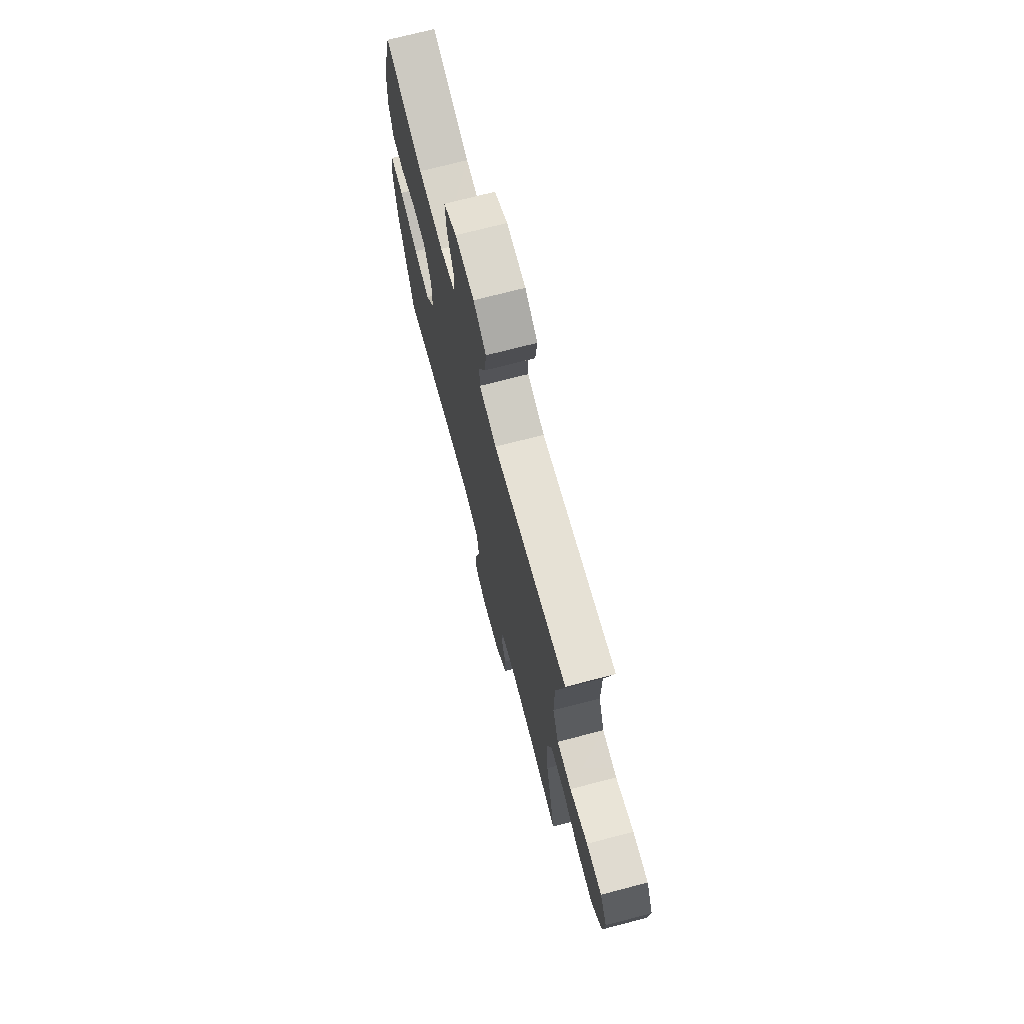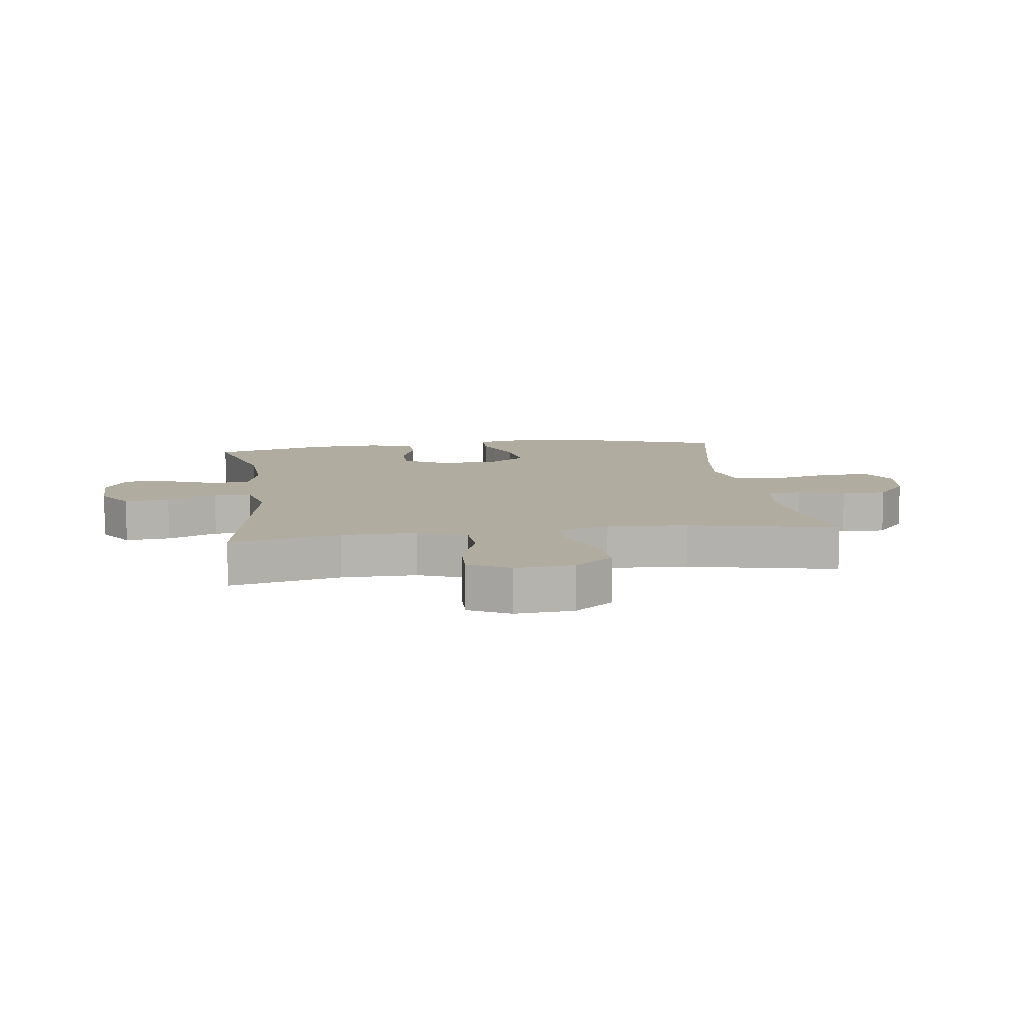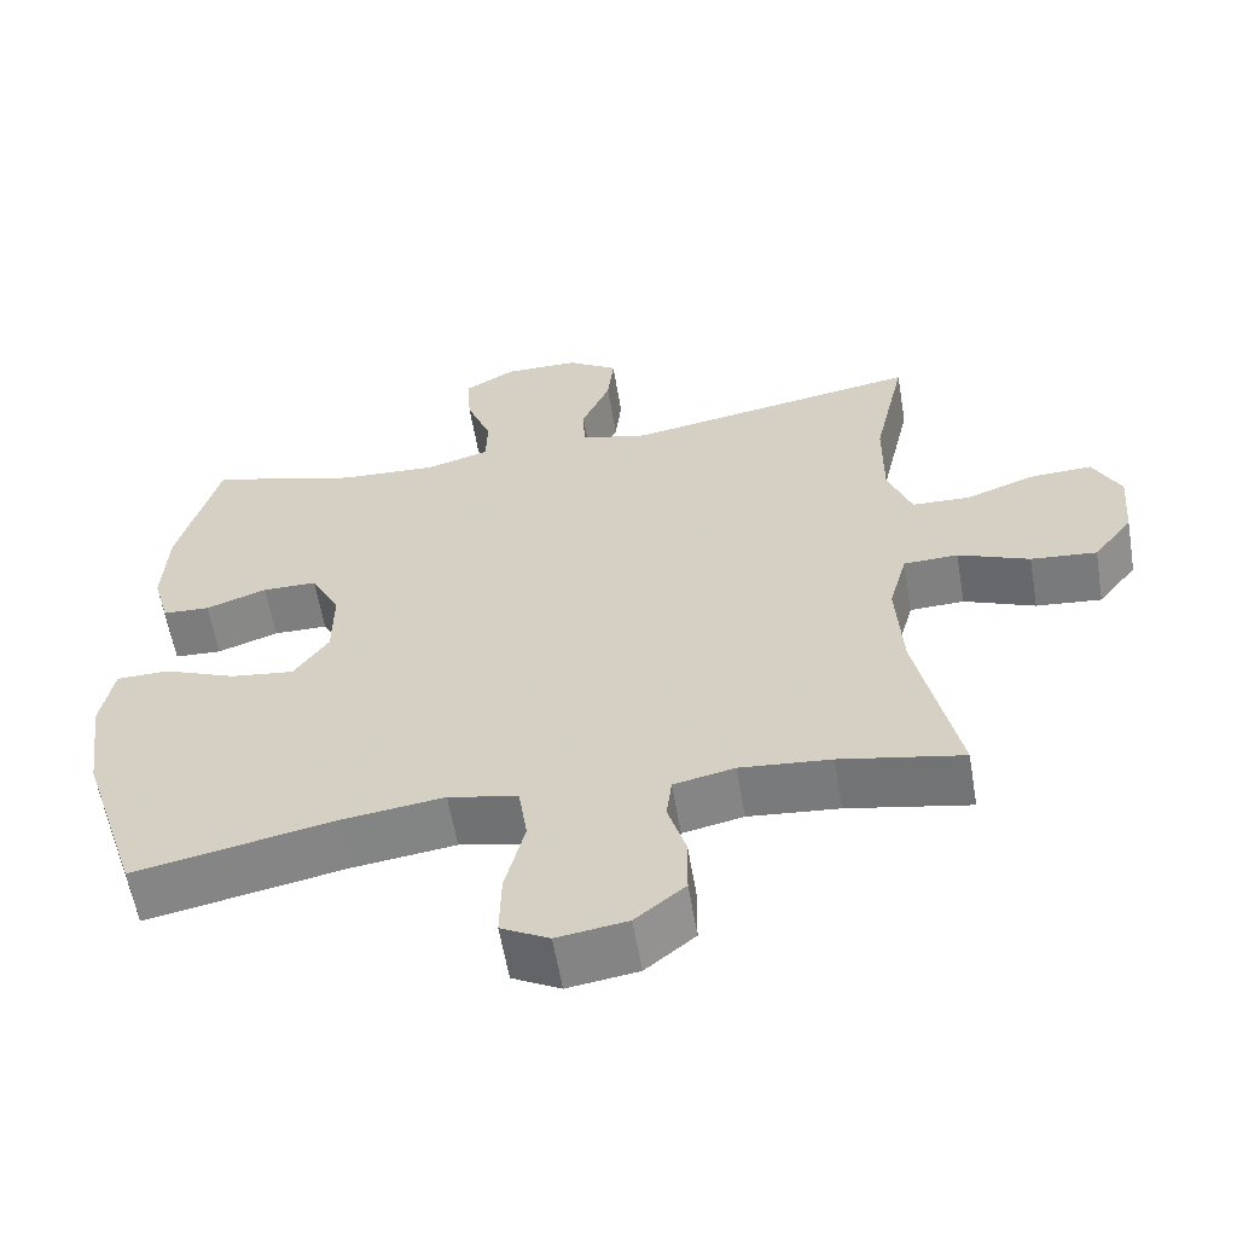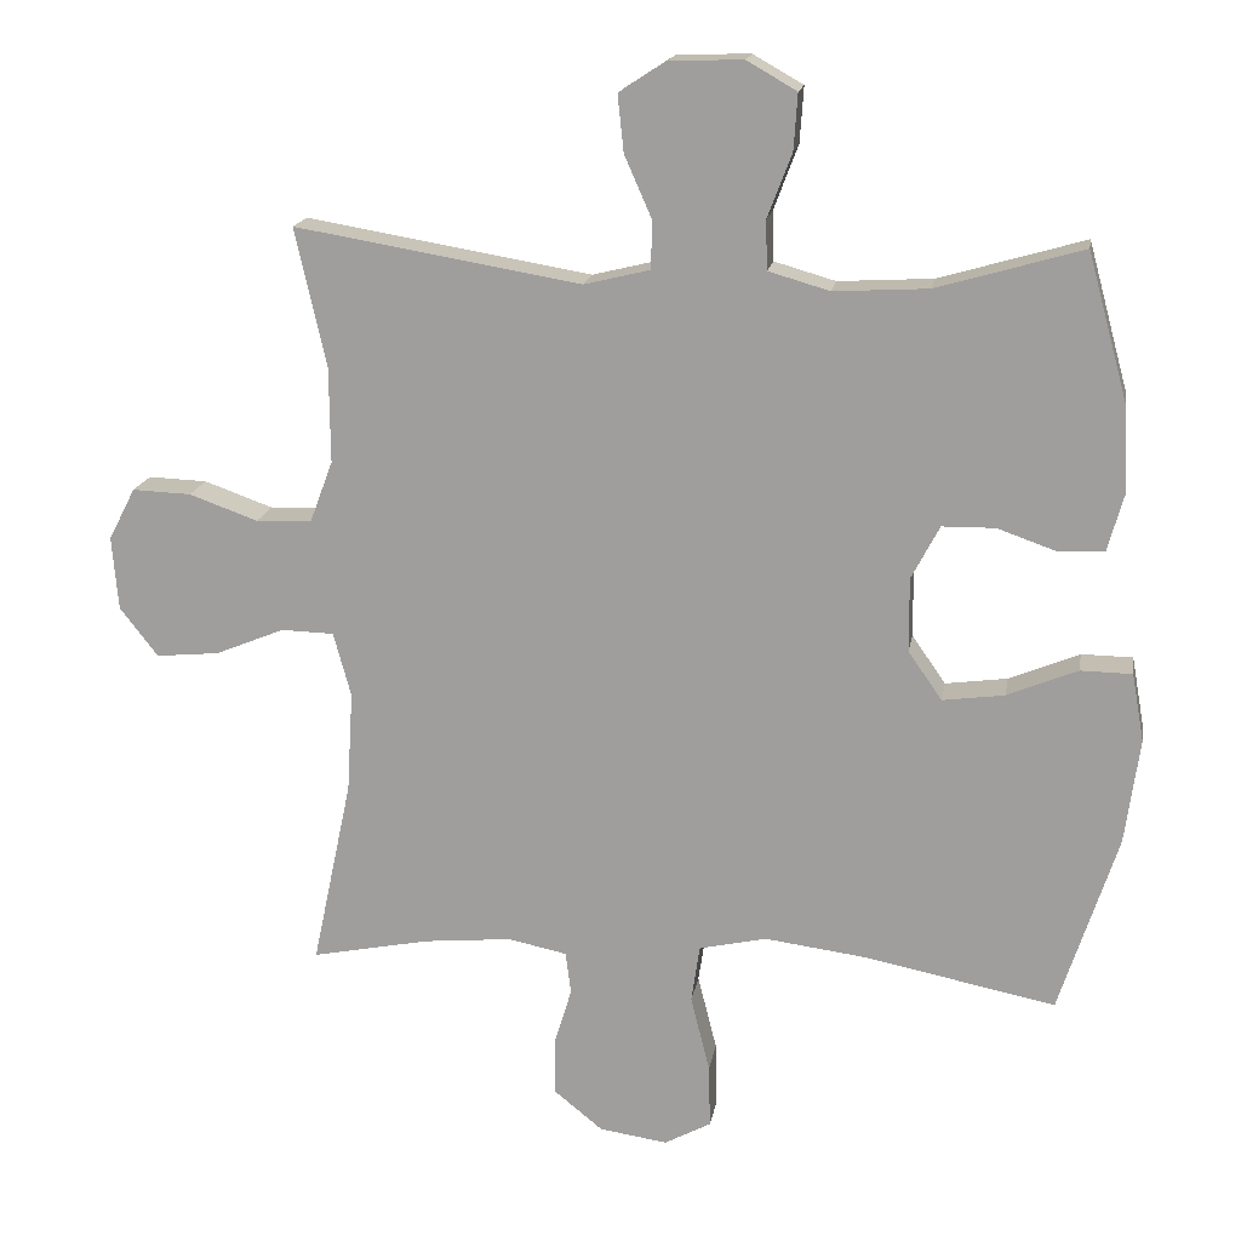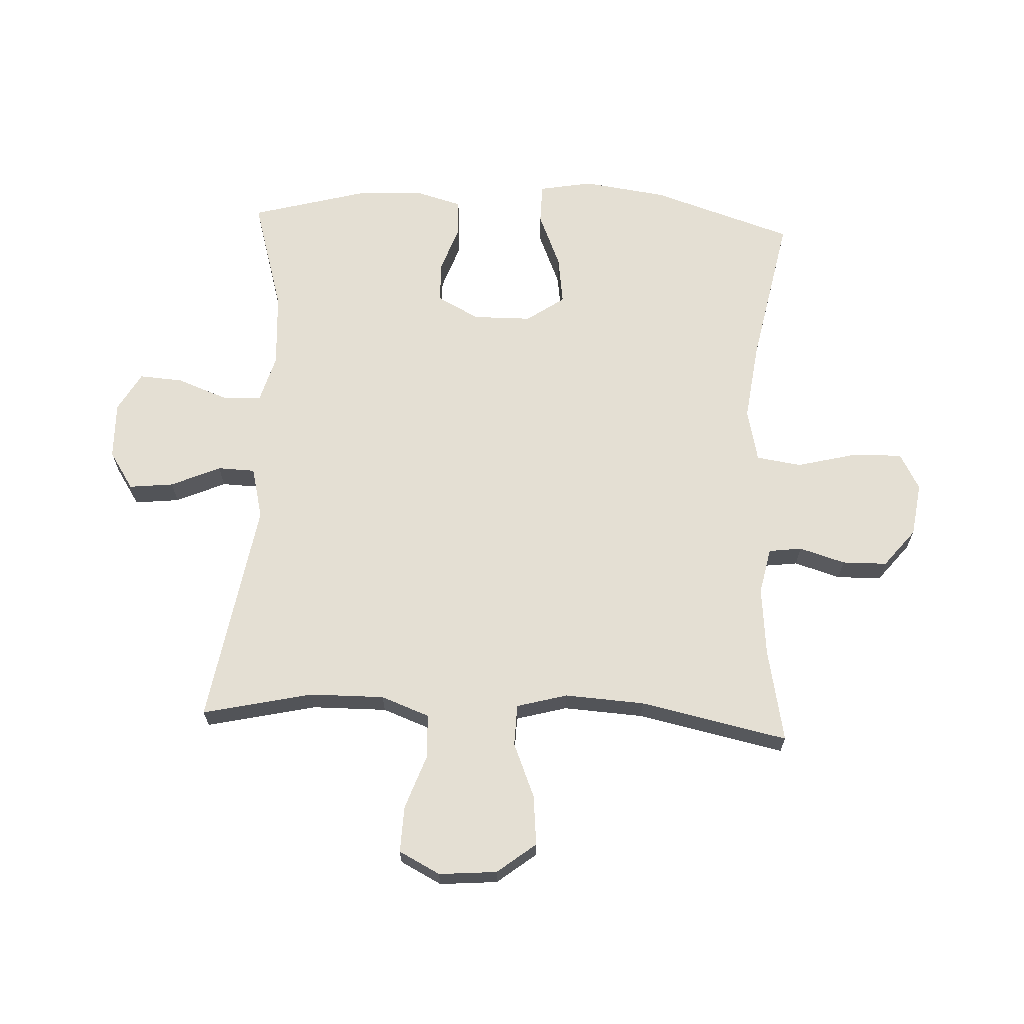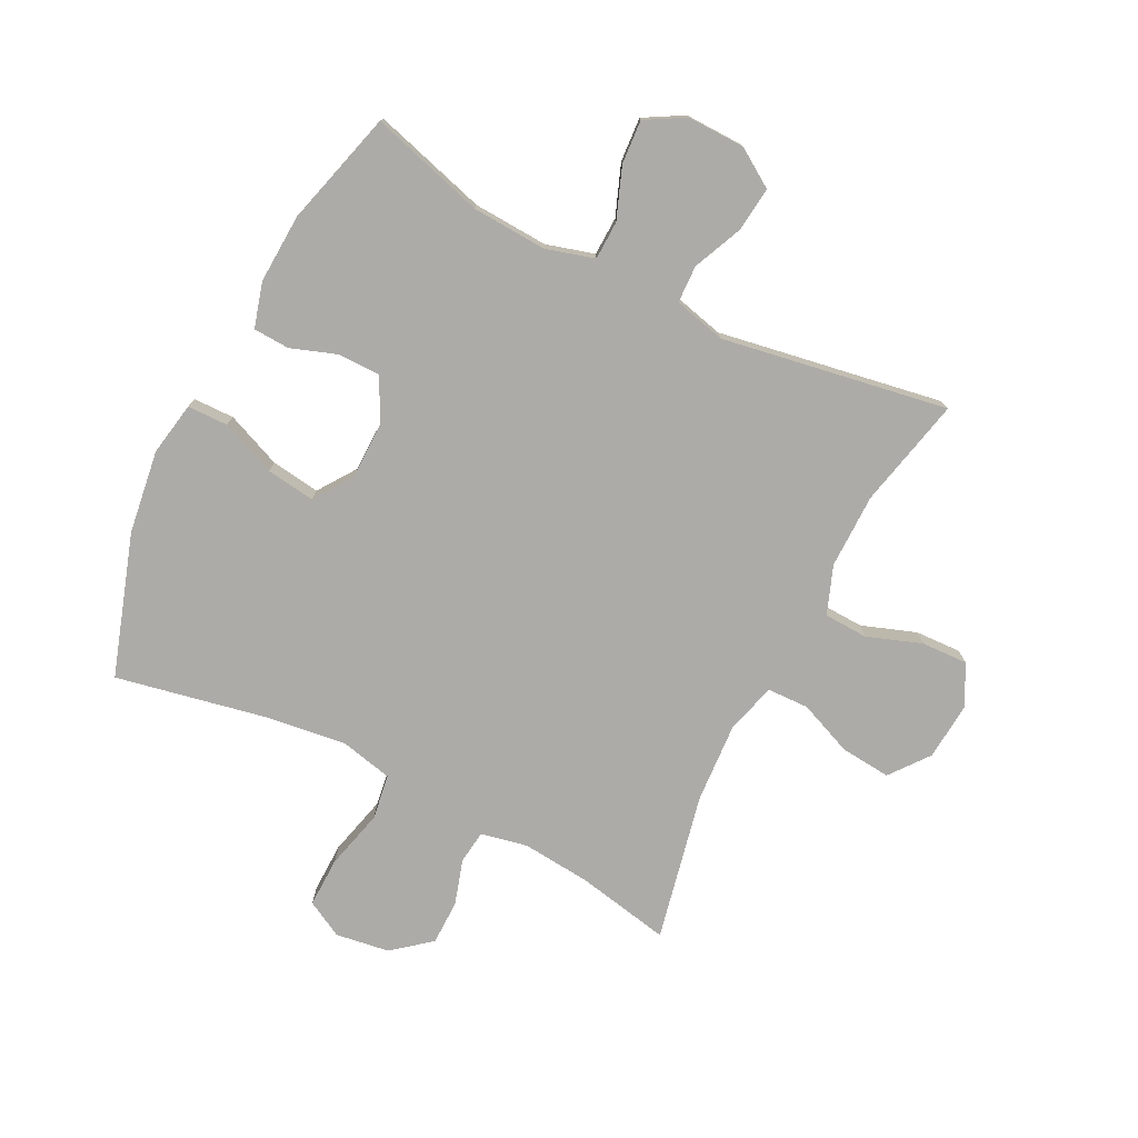
<metadata>
{"format":"obj","ext":"obj","renderer":"f3d","projection":"perspective","resolution":1024,"background":"white","views":[{"elev":72.0,"azim":75.4,"up":"+Z"},{"elev":9.9,"azim":82.3,"up":"+Y"},{"elev":-59.6,"azim":9.6,"up":"+Z"},{"elev":16.9,"azim":-170.5,"up":"+Z"},{"elev":66.5,"azim":92.7,"up":"+Y"},{"elev":-76.4,"azim":-26.7,"up":"+Y"}]}
</metadata>
<code>
v 0.5 0.07 -0.5
v 0.345 0.07 -0.469
v 0.23 0.07 -0.458
v 0.153 0.07 -0.474
v 0.146 0.07 -0.529
v 0.169 0.07 -0.605
v 0.168 0.07 -0.679
v 0.105 0.07 -0.73
v 0.016 0.07 -0.743
v -0.045 0.07 -0.71
v -0.043 0.07 -0.627
v -0.018 0.07 -0.528
v -0.029 0.07 -0.453
v -0.117 0.07 -0.433
v -0.248 0.07 -0.45
v -0.5 0.07 -0.5
v -0.576 0.07 -0.266
v -0.595 0.07 -0.128
v -0.579 0.07 -0.039
v -0.512 0.07 -0.038
v -0.42 0.07 -0.076
v -0.339 0.07 -0.087
v -0.295 0.07 -0.024
v -0.294 0.07 0.073
v -0.331 0.07 0.143
v -0.4 0.07 0.144
v -0.477 0.07 0.117
v -0.537 0.07 0.12
v -0.558 0.07 0.195
v -0.552 0.07 0.31
v -0.5 0.07 0.5
v -0.31 0.07 0.445
v -0.186 0.07 0.438
v -0.106 0.07 0.461
v -0.104 0.07 0.525
v -0.136 0.07 0.609
v -0.141 0.07 0.682
v -0.076 0.07 0.719
v 0.019 0.07 0.717
v 0.082 0.07 0.676
v 0.074 0.07 0.602
v 0.038 0.07 0.52
v 0.04 0.07 0.458
v 0.126 0.07 0.437
v 0.5 0.07 0.5
v 0.459 0.07 0.318
v 0.458 0.07 0.194
v 0.488 0.07 0.114
v 0.561 0.07 0.111
v 0.651 0.07 0.143
v 0.728 0.07 0.146
v 0.763 0.07 0.078
v 0.755 0.07 -0.018
v 0.705 0.07 -0.082
v 0.622 0.07 -0.074
v 0.532 0.07 -0.037
v 0.463 0.07 -0.039
v 0.44 0.07 -0.123
v 0.448 0.07 -0.255
v 0.5 0 -0.5
v 0.345 0 -0.469
v 0.23 0 -0.458
v 0.153 0 -0.474
v 0.146 0 -0.529
v 0.169 0 -0.605
v 0.168 0 -0.679
v 0.105 0 -0.73
v 0.016 0 -0.743
v -0.045 0 -0.71
v -0.043 0 -0.627
v -0.018 0 -0.528
v -0.029 0 -0.453
v -0.117 0 -0.433
v -0.248 0 -0.45
v -0.5 0 -0.5
v -0.576 0 -0.266
v -0.595 0 -0.128
v -0.579 0 -0.039
v -0.512 0 -0.038
v -0.42 0 -0.076
v -0.339 0 -0.087
v -0.295 0 -0.024
v -0.294 0 0.073
v -0.331 0 0.143
v -0.4 0 0.144
v -0.477 0 0.117
v -0.537 0 0.12
v -0.558 0 0.195
v -0.552 0 0.31
v -0.5 0 0.5
v -0.31 0 0.445
v -0.186 0 0.438
v -0.106 0 0.461
v -0.104 0 0.525
v -0.136 0 0.609
v -0.141 0 0.682
v -0.076 0 0.719
v 0.019 0 0.717
v 0.082 0 0.676
v 0.074 0 0.602
v 0.038 0 0.52
v 0.04 0 0.458
v 0.126 0 0.437
v 0.5 0 0.5
v 0.459 0 0.318
v 0.458 0 0.194
v 0.488 0 0.114
v 0.561 0 0.111
v 0.651 0 0.143
v 0.728 0 0.146
v 0.763 0 0.078
v 0.755 0 -0.018
v 0.705 0 -0.082
v 0.622 0 -0.074
v 0.532 0 -0.037
v 0.463 0 -0.039
v 0.44 0 -0.123
v 0.448 0 -0.255
f 54 55 56
f 53 54 56
f 52 53 56
f 51 52 56
f 50 51 56
f 49 50 56
f 48 49 56 57
f 47 48 57 58
f 44 45 46
f 46 47 58
f 44 46 58
f 43 44 58
f 40 41 42
f 39 40 42
f 38 39 42
f 37 38 42
f 36 37 42
f 35 36 42
f 34 35 42 43
f 43 58 59
f 34 43 59
f 33 34 59
f 30 31 32
f 29 30 32
f 28 29 32
f 27 28 32
f 26 27 32
f 25 26 32 33
f 19 20 21
f 18 19 21
f 17 18 21
f 16 17 21
f 15 16 21
f 14 15 21 22
f 13 14 22 23
f 10 11 12
f 9 10 12
f 8 9 12
f 7 8 12
f 6 7 12
f 5 6 12
f 4 5 12 13
f 13 23 24
f 4 13 24
f 3 4 24
f 59 1 2
f 25 33 59
f 24 25 59
f 3 24 59
f 2 3 59
f 115 114 113
f 115 113 112
f 115 112 111
f 115 111 110
f 115 110 109
f 115 109 108
f 116 115 108 107
f 117 116 107 106
f 105 104 103
f 117 106 105
f 117 105 103
f 117 103 102
f 101 100 99
f 101 99 98
f 101 98 97
f 101 97 96
f 101 96 95
f 101 95 94
f 102 101 94 93
f 118 117 102
f 118 102 93
f 118 93 92
f 91 90 89
f 91 89 88
f 91 88 87
f 91 87 86
f 91 86 85
f 92 91 85 84
f 80 79 78
f 80 78 77
f 80 77 76
f 80 76 75
f 80 75 74
f 81 80 74 73
f 82 81 73 72
f 71 70 69
f 71 69 68
f 71 68 67
f 71 67 66
f 71 66 65
f 71 65 64
f 72 71 64 63
f 83 82 72
f 83 72 63
f 83 63 62
f 61 60 118
f 118 92 84
f 118 84 83
f 118 83 62
f 118 62 61
f 1 60 61 2
f 2 61 62 3
f 3 62 63 4
f 4 63 64 5
f 5 64 65 6
f 6 65 66 7
f 7 66 67 8
f 8 67 68 9
f 9 68 69 10
f 10 69 70 11
f 11 70 71 12
f 12 71 72 13
f 13 72 73 14
f 14 73 74 15
f 15 74 75 16
f 16 75 76 17
f 17 76 77 18
f 18 77 78 19
f 19 78 79 20
f 20 79 80 21
f 21 80 81 22
f 22 81 82 23
f 23 82 83 24
f 24 83 84 25
f 25 84 85 26
f 26 85 86 27
f 27 86 87 28
f 28 87 88 29
f 29 88 89 30
f 30 89 90 31
f 31 90 91 32
f 32 91 92 33
f 33 92 93 34
f 34 93 94 35
f 35 94 95 36
f 36 95 96 37
f 37 96 97 38
f 38 97 98 39
f 39 98 99 40
f 40 99 100 41
f 41 100 101 42
f 42 101 102 43
f 43 102 103 44
f 44 103 104 45
f 45 104 105 46
f 46 105 106 47
f 47 106 107 48
f 48 107 108 49
f 49 108 109 50
f 50 109 110 51
f 51 110 111 52
f 52 111 112 53
f 53 112 113 54
f 54 113 114 55
f 55 114 115 56
f 56 115 116 57
f 57 116 117 58
f 58 117 118 59
f 59 118 60 1

</code>
